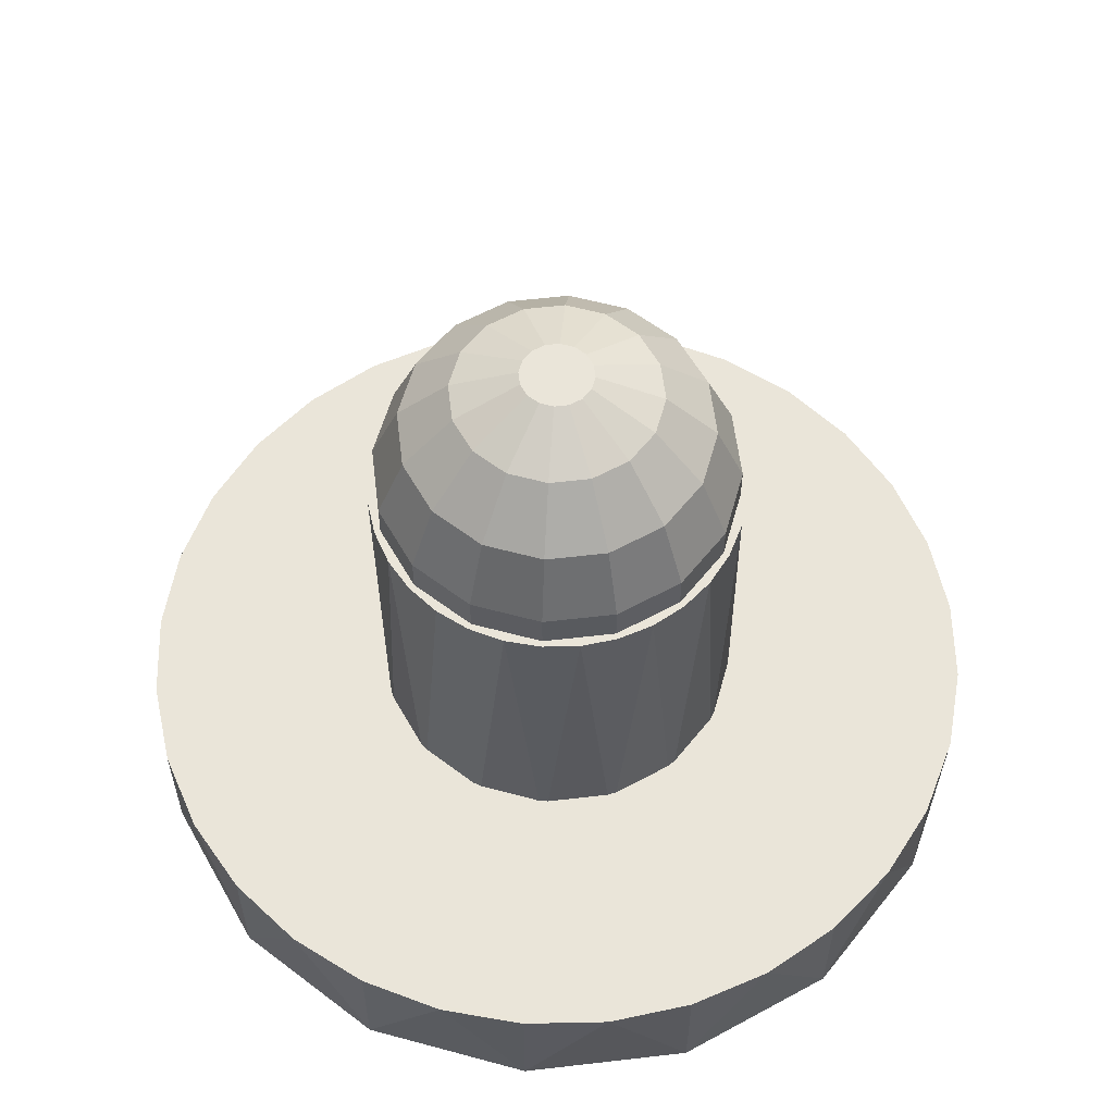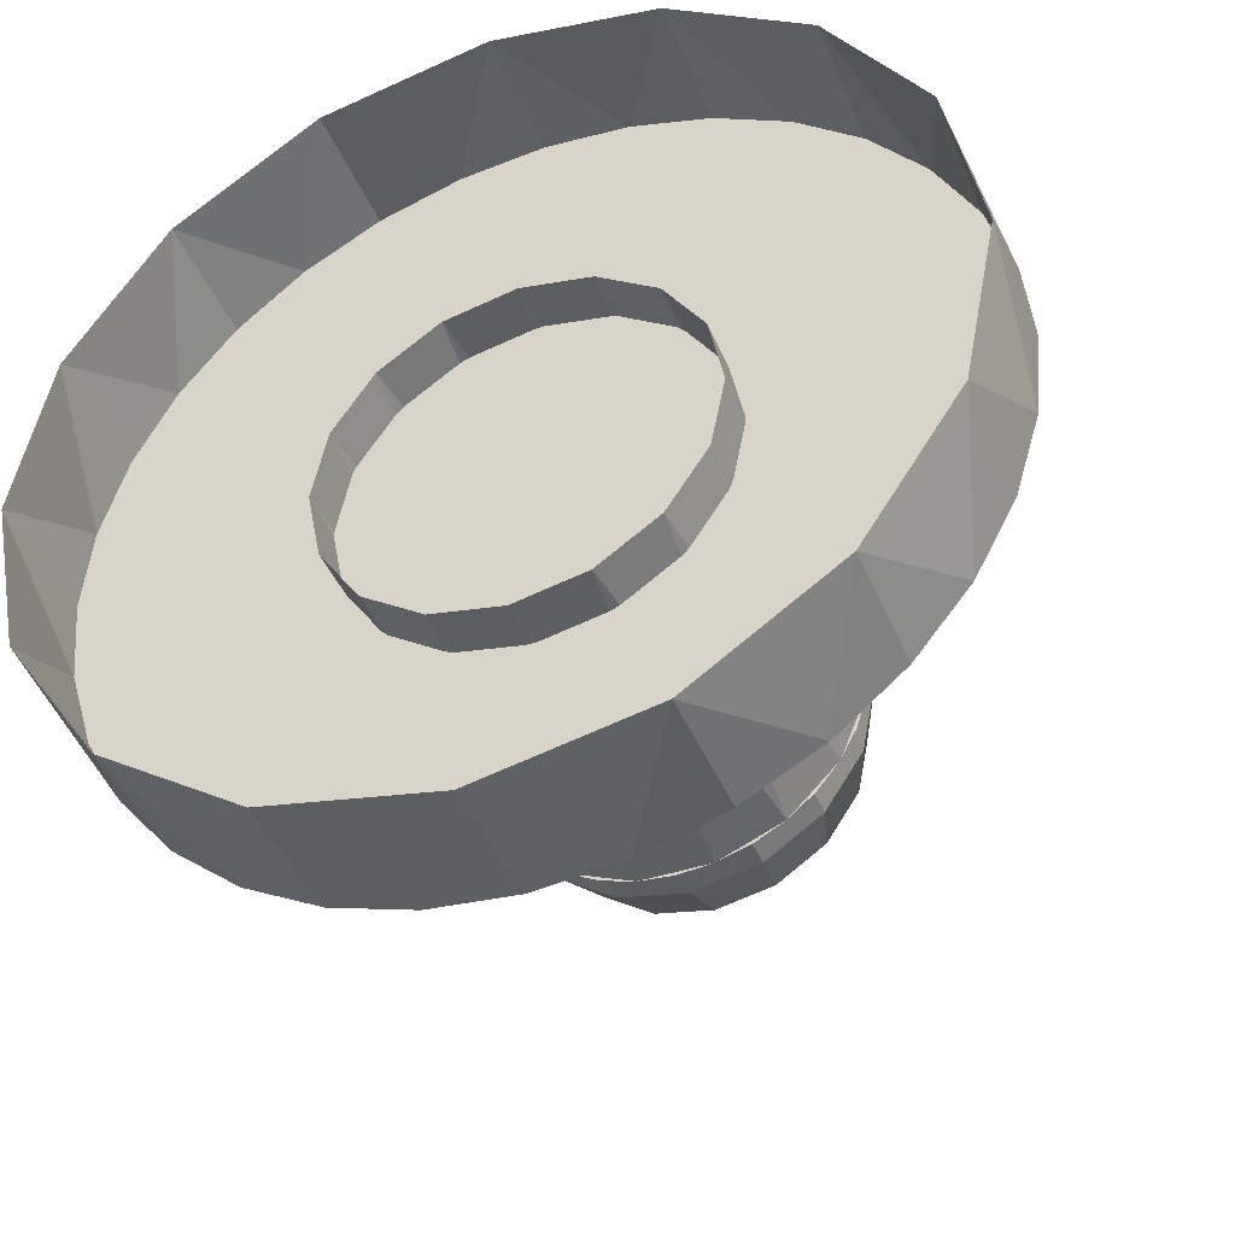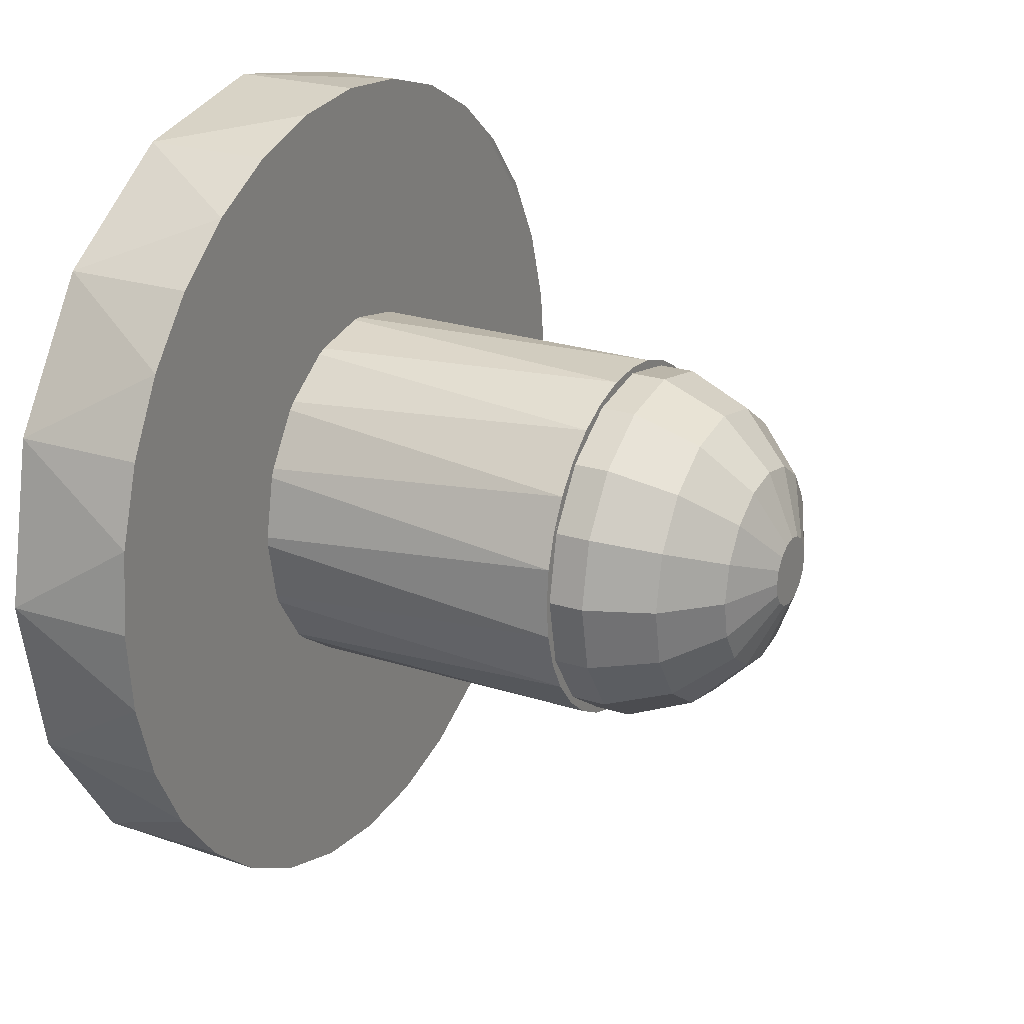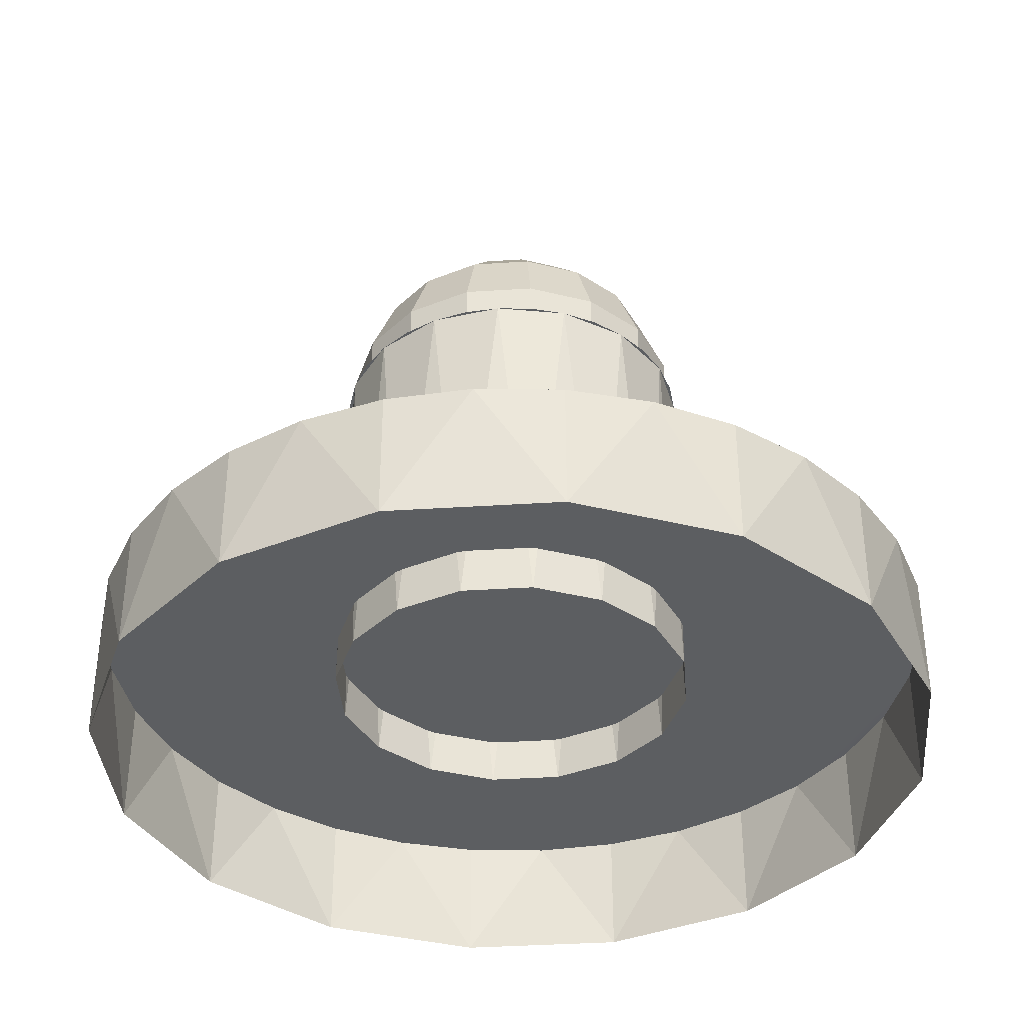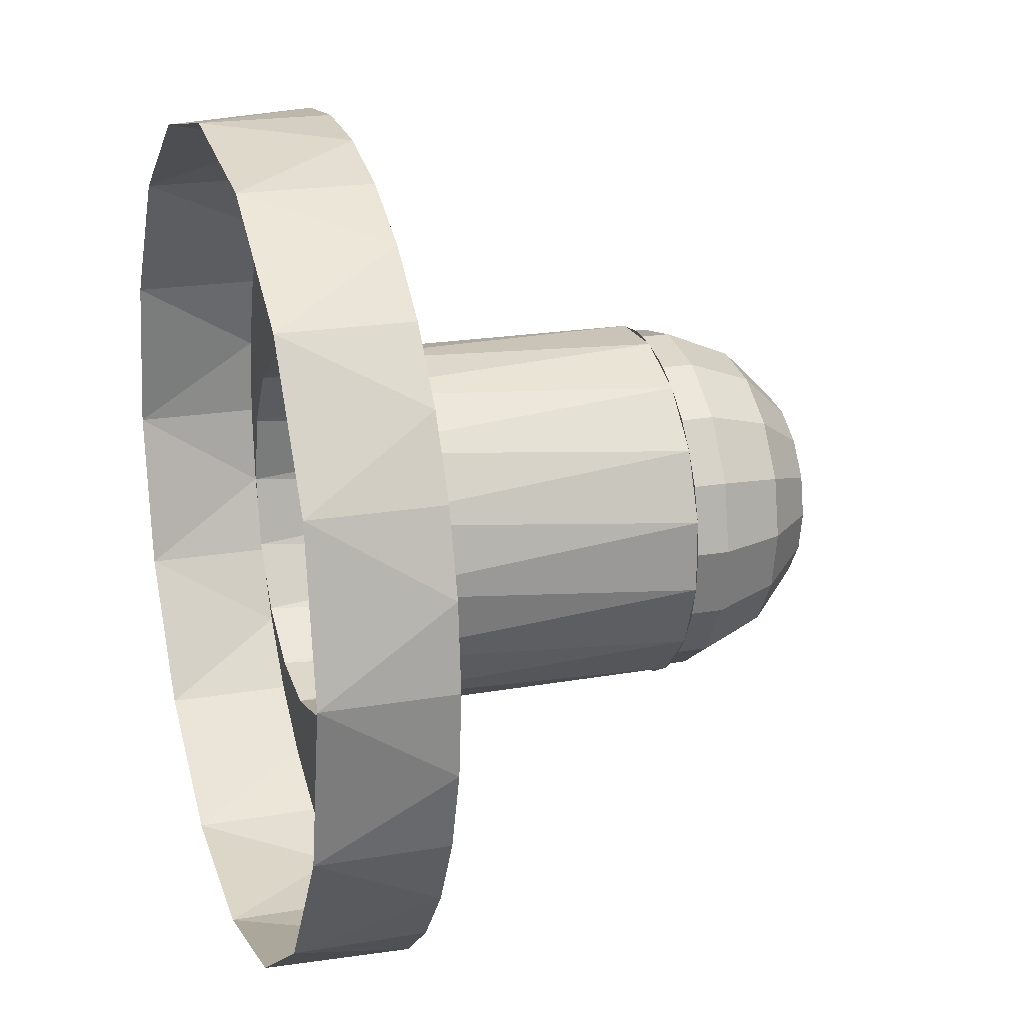
<metadata>
{"format":"obj","ext":"obj","renderer":"f3d","projection":"perspective","resolution":1024,"background":"white","views":[{"elev":58.0,"azim":-40.6,"up":"+Y"},{"elev":-42.3,"azim":21.5,"up":"+Z"},{"elev":23.5,"azim":118.0,"up":"+Z"},{"elev":-37.3,"azim":-164.0,"up":"+Y"},{"elev":20.0,"azim":72.2,"up":"+Z"}]}
</metadata>
<code>
o handle_Sphere
v 0.08267 0.6443 -0.1996
v 0 0.6443 -0.216
v 0 0.716 -0.1443
v 0.05524 0.716 -0.1334
v 0.09752 0.5507 -0.2354
v 0 0.5507 -0.2548
v 0.1334 0.716 -0.05524
v 0.1021 0.716 -0.1021
v 0.03584 0.7548 -0.03584
v 0.04683 0.7548 -0.0194
v 0.5674 -0.1423 -0.235
v 0.4343 -0.1423 -0.4343
v 0.5107 0.04267 -0.3412
v -0.05524 0.716 -0.1334
v -0.08267 0.6443 -0.1996
v 0 0.7548 -0.05069
v 0.0194 0.7548 -0.04683
v 0.1802 0.4493 -0.1802
v 0.09752 0.4493 -0.2354
v 0.1802 0.5507 -0.1802
v -0.0514 0.5006 -0.2584
v 0.0514 0.5006 -0.2584
v 0 -0.02635 -0.2635
v 0.2354 0.4493 -0.09752
v 0.2354 0.5507 -0.09752
v 0.1198 0.04267 -0.6024
v 0.235 -0.1423 -0.5674
v 0 -0.1423 -0.6142
v 0.1996 0.6443 -0.08267
v 0.1528 0.6443 -0.1528
v 0.2548 0.4493 0
v 0.2548 0.5507 0
v 0.1443 0.716 0
v 0.05069 0.7548 0
v 0.216 0.6443 0
v 0.2354 0.4493 0.09752
v 0.2354 0.5507 0.09752
v 0.1996 0.6443 0.08267
v 0.1334 0.716 0.05524
v 0.04683 0.7548 0.0194
v 0.1802 0.4493 0.1802
v 0.1802 0.5507 0.1802
v 0.1528 0.6443 0.1528
v 0.1021 0.716 0.1021
v 0.03584 0.7548 0.03584
v 0.09752 0.4493 0.2354
v 0.09752 0.5507 0.2354
v 0.05524 0.716 0.1334
v 0.0194 0.7548 0.04683
v 0.08267 0.6443 0.1996
v 0 0.4493 0.2548
v 0 0.5507 0.2548
v 0 0.716 0.1443
v 0 0.7548 0.05069
v 0 0.6443 0.216
v -0.09752 0.4493 0.2354
v -0.09752 0.5507 0.2354
v -0.05524 0.716 0.1334
v -0.0194 0.7548 0.04683
v -0.08267 0.6443 0.1996
v -0.1802 0.4493 0.1802
v -0.1802 0.5507 0.1802
v -0.1528 0.6443 0.1528
v -0.1021 0.716 0.1021
v -0.03584 0.7548 0.03584
v -0.2354 0.4493 0.09752
v -0.2354 0.5507 0.09752
v -0.1996 0.6443 0.08267
v -0.1334 0.716 0.05524
v -0.04683 0.7548 0.0194
v -0.2548 0.4493 0
v -0.2548 0.5507 0
v -0.216 0.6443 0
v -0.1443 0.716 0
v -0.05069 0.7548 0
v -0.2354 0.4493 -0.09752
v -0.2354 0.5507 -0.09752
v -0.1334 0.716 -0.05524
v -0.04683 0.7548 -0.0194
v -0.1996 0.6443 -0.08267
v -0.1802 0.4493 -0.1802
v -0.1802 0.5507 -0.1802
v -0.1021 0.716 -0.1021
v -0.03584 0.7548 -0.03584
v -0.1528 0.6443 -0.1528
v -0.09752 0.4493 -0.2354
v -0.09752 0.5507 -0.2354
v -0.0194 0.7548 -0.04683
v 0 0.4493 -0.2548
v 0 0.04267 0.6142
v 0.1198 0.04267 0.6024
v -0.05991 0.04267 0.6083
v -0.3877 0.04267 -0.4725
v -0.3412 0.04267 -0.5107
v -0.4343 0.04267 -0.4343
v 0 0.04267 -0.6142
v 0.1198 0.04267 -0.6024
v -0.1198 0.04267 -0.6024
v -0.235 -0.1423 -0.5674
v -0.4343 -0.1423 -0.4343
v -0.5674 -0.1423 -0.235
v -0.5107 0.04267 -0.3412
v -0.1198 0.04267 -0.6024
v -0.1774 0.04267 -0.5849
v -0.235 0.04267 -0.5674
v -0.539 0.04267 0.2881
v -0.5107 0.04267 0.3412
v -0.539 0.04267 0.2881
v 0 -0.1423 0.6142
v 0.235 -0.1423 0.5674
v 0.1198 0.04267 0.6024
v -0.5674 -0.1423 0.235
v -0.4343 -0.1423 0.4343
v -0.5107 0.04267 0.3412
v 0.4343 -0.1423 0.4343
v 0.3412 0.04267 0.5107
v 0.5674 -0.1423 0.235
v 0.6142 -0.1423 -0
v 0.6024 0.04267 0.1198
v 0.5107 0.04267 0.3412
v -0.6142 -0.1423 -0
v -0.6024 0.04267 -0.1198
v -0.3877 0.04267 0.4725
v -0.3412 0.04267 0.5107
v -0.3877 0.04267 0.4725
v -0.235 -0.1423 0.5674
v -0.1198 0.04267 0.6024
v 0.5674 0.04267 -0.235
v 0.5107 0.04267 -0.3412
v 0.5565 0.04267 -0.2305
v 0.6024 0.04267 -0.1198
v 0.6024 0.04267 -0.1198
v 0.5107 0.04267 0.3412
v 0.5107 0.04267 0.3412
v 0.4725 0.04267 0.3877
v 0.6024 0.04267 -0.1198
v -0.3412 0.04267 0.5107
v 0.1198 0.04267 0.6024
v 0.05991 0.04267 0.6083
v 0.3412 0.04267 -0.5107
v -0.6083 0.04267 0.05991
v -0.6024 0.04267 0.1198
v -0.6083 0.04267 0.05991
v 0.3412 0.04267 0.5107
v 0.3412 0.04267 0.5107
v 0.2881 0.04267 0.539
v 0.4343 0.04267 -0.4343
v 0.4343 0.04267 -0.4343
v 0.5107 0.04267 -0.3412
v 0.5674 0.04267 -0.235
v 0.6142 0.04267 0
v 0.6142 0.04267 0
v 0.6024 0.04267 0.1198
v 0.5674 0.04267 0.235
v 0.5674 0.04267 0.235
v 0.4343 0.04267 0.4343
v 0.4343 0.04267 0.4343
v 0.235 0.04267 0.5674
v 0.235 0.04267 0.5674
v -0.235 0.04267 0.5674
v -0.0288 0.04267 0.5936
v -0.1774 0.04267 0.5849
v -0.1198 0.04267 0.6024
v -0.4343 0.04267 0.4343
v -0.5849 0.04267 -0.1774
v -0.6024 0.04267 -0.1198
v -0.5849 0.04267 -0.1774
v -0.5674 0.04267 0.235
v -0.6024 0.04267 0.1198
v -0.4725 0.04267 -0.3877
v -0.5107 0.04267 -0.3412
v -0.4725 0.04267 -0.3877
v -0.6142 0.04267 0
v -0.2881 0.04267 -0.539
v -0.3412 0.04267 -0.5107
v -0.2881 0.04267 -0.539
v -0.5674 0.04267 -0.235
v 0.235 0.04267 -0.5674
v 0.1198 0.04267 -0.6024
v 0.2305 0.04267 -0.5565
v 0.3412 0.04267 -0.5107
v 0.3412 0.04267 -0.5107
v -0.05991 0.04267 -0.6083
v 0.02995 0.04267 -0.6053
v 0.1774 0.04267 -0.5849
v 0.3877 0.04267 -0.4725
v 0.4259 0.04267 -0.4259
v 0.539 0.04267 -0.2881
v -0.539 0.04267 -0.2881
v 0.6083 0.04267 -0.05991
v 0.5849 0.04267 0.1774
v 0 0.04267 0.6142
v -0.2881 0.04267 0.539
v -0.4725 0.04267 0.3877
v -0.5849 0.04267 0.1774
v -0.6083 0.04267 -0.05991
v -0.1774 0.04267 0.5849
v 0.235 0.04267 -0.5674
v 0.6024 0.04267 0
v 0.6024 0.04267 0.1198
v 0.5565 0.04267 0.2305
v 0.4259 0.04267 0.4259
v 0.2305 0.04267 0.5565
v 0.04967 0.04267 -0.2776
v -0.01668 0.04267 -0.2798
v -0.131 0.04267 -0.2451
v -0.2148 0.04267 -0.1763
v -0.266 0.04267 -0.08068
v -0.2766 0.04267 0.02724
v -0.2451 0.04267 0.131
v -0.1763 0.04267 0.2148
v -0.08662 0.04267 0.2628
v 0.06407 0.04267 0.2717
v 0.1561 0.04267 0.2336
v 0.2336 0.04267 0.1561
v 0.2755 0.04267 0.0548
v 0.2755 0.04267 -0.0548
v 0.2336 0.04267 -0.1561
v 0.1561 0.04267 -0.2336
v -0.2826 0.04267 0.5287
v -0.4634 0.04267 0.3803
v -0.5736 0.04267 0.174
v -0.5966 0.04267 -0.05876
v -0.5287 0.04267 -0.2826
v -0.3803 0.04267 -0.4634
v -0.174 0.04267 -0.5736
v 0.0514 0.5006 -0.2584
v 0 0.5006 -0.2635
v -0.0514 0.5006 -0.2584
v -0.1008 0.5006 -0.2434
v -0.1464 0.5006 -0.2191
v -0.1863 0.5006 -0.1863
v -0.2191 0.5006 -0.1464
v -0.2434 0.5006 -0.1008
v -0.2584 0.5006 -0.0514
v -0.2635 0.5006 0
v -0.2584 0.5006 0.0514
v -0.2434 0.5006 0.1008
v -0.2191 0.5006 0.1464
v -0.1863 0.5006 0.1863
v -0.1464 0.5006 0.2191
v -0.1008 0.5006 0.2434
v -0.0514 0.5006 0.2584
v 0 0.5006 0.2635
v 0.0514 0.5006 0.2584
v 0.1008 0.5006 0.2434
v 0.1464 0.5006 0.2191
v 0.1863 0.5006 0.1863
v 0.2191 0.5006 0.1464
v 0.2434 0.5006 0.1008
v 0.2584 0.5006 0.0514
v 0.2635 0.5006 0
v 0.2584 0.5006 -0.0514
v 0.2434 0.5006 -0.1008
v 0.2191 0.5006 -0.1464
v 0.1863 0.5006 -0.1863
v 0.1464 0.5006 -0.2191
v 0.1008 0.5006 -0.2434
v -0.1008 -0.02635 -0.2434
v 0.1464 0.5006 -0.2191
v 0.1008 -0.02635 -0.2434
v 0.1863 -0.02635 -0.1863
v 0.2191 0.5006 -0.1464
v 0.2434 -0.02635 -0.1008
v 0.2584 0.5006 -0.0514
v 0.2635 -0.02635 -0
v 0.2584 0.5006 0.0514
v 0.2434 -0.02635 0.1008
v 0.2191 0.5006 0.1464
v 0.1863 -0.02635 0.1863
v 0.1464 0.5006 0.2191
v 0.1008 -0.02635 0.2434
v 0.0514 0.5006 0.2584
v 0 -0.02635 0.2635
v -0.0514 0.5006 0.2584
v -0.1008 -0.02635 0.2434
v -0.1464 0.5006 0.2191
v -0.1863 -0.02635 0.1863
v -0.2191 0.5006 0.1464
v -0.2434 -0.02635 0.1008
v -0.2584 0.5006 0.0514
v -0.2635 -0.02635 -0
v -0.2584 0.5006 -0.0514
v -0.2434 -0.02635 -0.1008
v -0.2191 0.5006 -0.1464
v -0.1863 -0.02635 -0.1863
v -0.1464 0.5006 -0.2191
f 1 2 3 4
f 5 6 2 1
f 7 8 9 10
f 11 12 13
f 14 3 2 15
f 4 3 16 17
f 18 19 5 20
f 21 22 23
f 24 18 20 25
f 26 27 28
f 29 30 8 7
f 31 24 25 32
f 33 7 10 34
f 32 25 29 35
f 35 29 7 33
f 36 31 32 37
f 38 35 33 39
f 39 33 34 40
f 37 32 35 38
f 41 36 37 42
f 43 38 39 44
f 42 37 38 43
f 44 39 40 45
f 46 41 42 47
f 48 44 45 49
f 47 42 43 50
f 51 46 47 52
f 50 43 44 48
f 53 48 49 54
f 52 47 50 55
f 55 50 48 53
f 56 51 52 57
f 58 53 54 59
f 57 52 55 60
f 60 55 53 58
f 61 56 57 62
f 62 57 60 63
f 64 58 59 65
f 63 60 58 64
f 66 61 62 67
f 67 62 63 68
f 69 64 65 70
f 68 63 64 69
f 71 66 67 72
f 72 67 68 73
f 74 69 70 75
f 73 68 69 74
f 76 71 72 77
f 78 74 75 79
f 77 72 73 80
f 80 73 74 78
f 81 76 77 82
f 83 78 79 84
f 82 77 80 85
f 85 80 78 83
f 86 81 82 87
f 14 83 84 88
f 87 82 85 15
f 15 85 83 14
f 89 86 87 6
f 19 18 24 31 36 41 46 51 56 61 66 71 76 81 86 89
f 90 91 92
f 93 94 95
f 96 97 26 28
f 98 28 99
f 100 101 102
f 28 98 103 96
f 104 98 105
f 99 100 94
f 106 107 108
f 109 110 111
f 112 113 114
f 110 115 116
f 117 118 119
f 115 117 120
f 101 121 122
f 123 124 125
f 126 109 127
f 128 129 130 131 132
f 133 134 135
f 118 11 136
f 113 126 137
f 138 91 139
f 12 27 140
f 90 139 91
f 141 142 143
f 25 20 30 29
f 144 145 146
f 13 147 148 149
f 136 150 128 132
f 119 151 152 153
f 120 154 155 133
f 116 156 157 144
f 111 158 159 138
f 126 160 137
f 92 91 161 162 163
f 113 164 114
f 165 166 167
f 112 168 169
f 170 171 172
f 121 173 122
f 174 175 176
f 101 177 102
f 100 95 94
f 178 179 180 181 182
f 99 105 98
f 96 183 184 179 97
f 178 185 179
f 182 181 186
f 148 181 187 129 149
f 149 129 188
f 97 179 185
f 189 102 177
f 97 185 26
f 186 148 147
f 188 128 150
f 190 152 151
f 191 155 154
f 135 157 156
f 146 159 158
f 139 90 192
f 92 163 127
f 193 124 137
f 194 107 114
f 195 142 169
f 196 166 122
f 189 171 102
f 93 175 94
f 104 103 98
f 12 147 13
f 11 150 136
f 182 186 140
f 118 151 119
f 149 188 13
f 117 154 120
f 132 190 136
f 115 156 116
f 153 191 119
f 110 158 111
f 133 135 120
f 183 96 103
f 144 146 116
f 138 139 111
f 90 92 192
f 197 162 193 160
f 123 125 194 164
f 106 108 195 168
f 141 143 196 173
f 165 167 189 177
f 170 172 93 95
f 197 163 162
f 174 176 104 105
f 30 1 4 8
f 27 198 140
f 185 178 198
f 12 140 147
f 152 131 199 200 153
f 11 13 150
f 155 200 201 134 133
f 118 136 151
f 157 134 202 145 144
f 117 119 154
f 159 145 203 91 138
f 115 120 156
f 204 205 206 207 208 209 210 211 212 213 214 215 216 217 218 219
f 110 116 158
f 109 111 192
f 109 192 127
f 127 197 160 126
f 193 162 220 125 124
f 137 123 164 113
f 194 125 221 108 107
f 114 106 168 112
f 195 108 222 143 142
f 169 141 173 121
f 196 143 223 167 166
f 122 165 177 101
f 189 167 224 172 171
f 102 170 95 100
f 93 172 225 176 175
f 94 174 105 99
f 104 176 226 183 103
f 185 198 26
f 148 186 181
f 195 169 168
f 128 188 129
f 194 114 164
f 152 190 131
f 193 137 160
f 155 191 200
f 92 127 192
f 157 135 134
f 139 192 111
f 159 146 145
f 137 124 123
f 127 163 197
f 114 107 106
f 146 158 116
f 169 142 141
f 135 156 120
f 122 166 165
f 191 154 119
f 102 171 170
f 190 151 136
f 94 175 174
f 188 150 13
f 14 88 16 3
f 186 147 140
f 132 131 190
f 27 26 198
f 15 2 6 87
f 196 122 173
f 227 228 229 230 231 232 233 234 235 236 237 238 239 240 241 242 243 244 245 246 247 248 249 250 251 252 253 254 255 256 257 258
f 21 23 259
f 22 260 261
f 260 262 261
f 260 263 262
f 263 264 262
f 263 265 264
f 265 266 264
f 265 267 266
f 267 268 266
f 267 269 268
f 269 270 268
f 269 271 270
f 271 272 270
f 271 273 272
f 273 274 272
f 273 275 274
f 275 276 274
f 275 277 276
f 277 278 276
f 277 279 278
f 279 280 278
f 279 281 280
f 281 282 280
f 281 283 282
f 283 284 282
f 283 285 284
f 285 286 284
f 285 287 286
f 287 259 286
f 287 21 259
f 8 4 17 9
f 22 261 23
f 121 112 169
f 20 5 1 30
f 153 200 191
f 140 198 178 182
f 19 89 6 5
f 211 125 220
f 210 108 221
f 209 143 222
f 208 167 223
f 207 172 224
f 204 179 184
f 206 176 225
f 205 183 226
f 219 181 180
f 218 129 187
f 217 131 130
f 216 200 199
f 215 134 201
f 214 145 202
f 213 91 203
f 162 212 220
f 125 211 221
f 108 210 222
f 143 209 223
f 167 208 224
f 183 205 184
f 172 207 225
f 176 206 226
f 179 204 180
f 181 219 187
f 129 218 130
f 131 217 199
f 200 216 201
f 134 215 202
f 145 214 203
f 91 213 161
f 212 162 161
f 212 161 213
f 211 220 212
f 210 221 211
f 209 222 210
f 208 223 209
f 207 224 208
f 204 184 205
f 206 225 207
f 205 226 206
f 219 180 204
f 218 187 219
f 217 130 218
f 216 199 217
f 215 201 216
f 214 202 215
f 213 203 214
f 9 17 16 88 84 79 75 70 65 59 54 49 45 40 34 10

</code>
